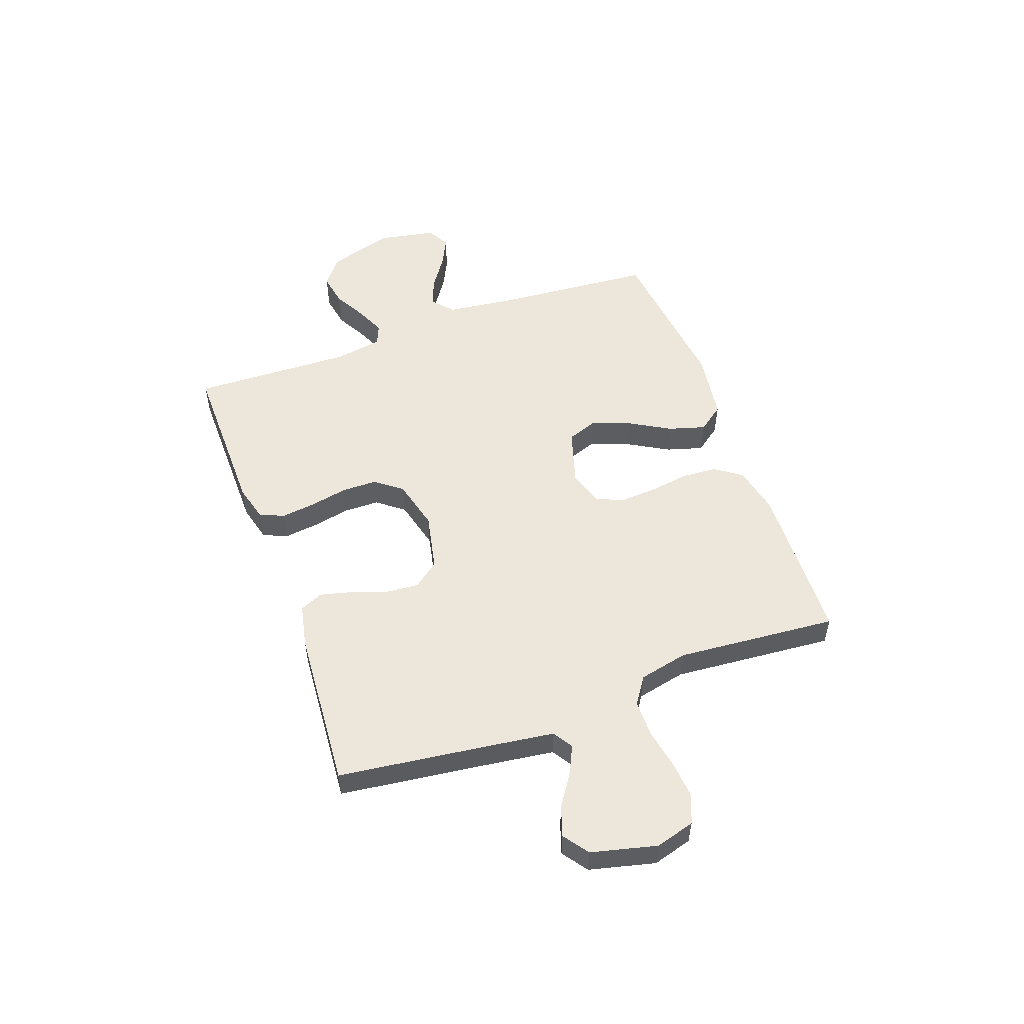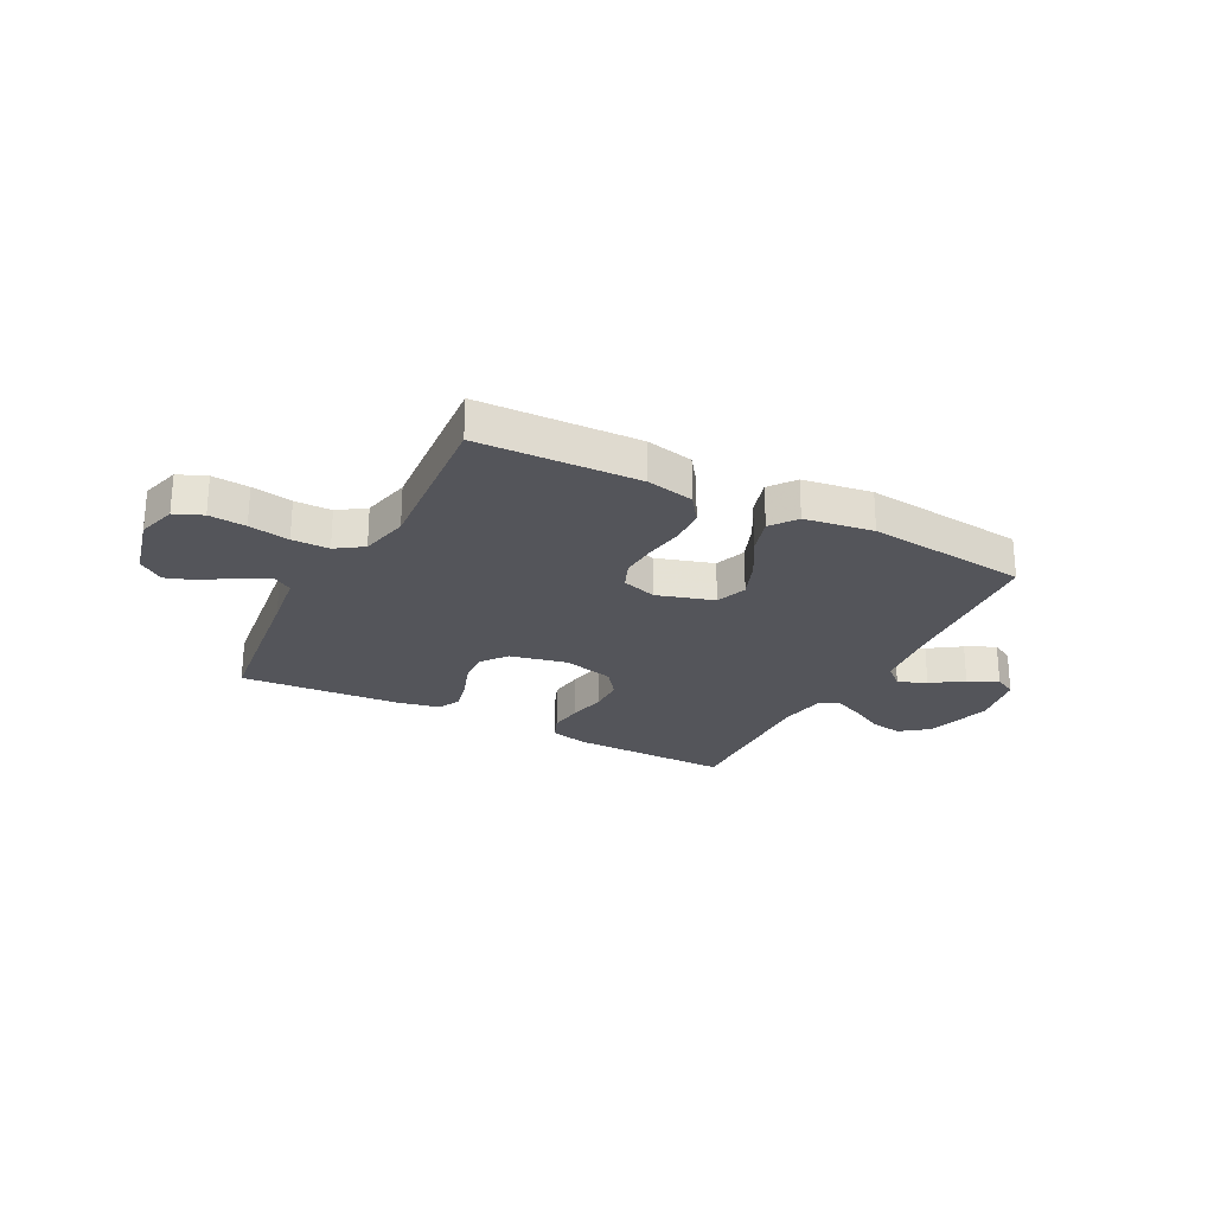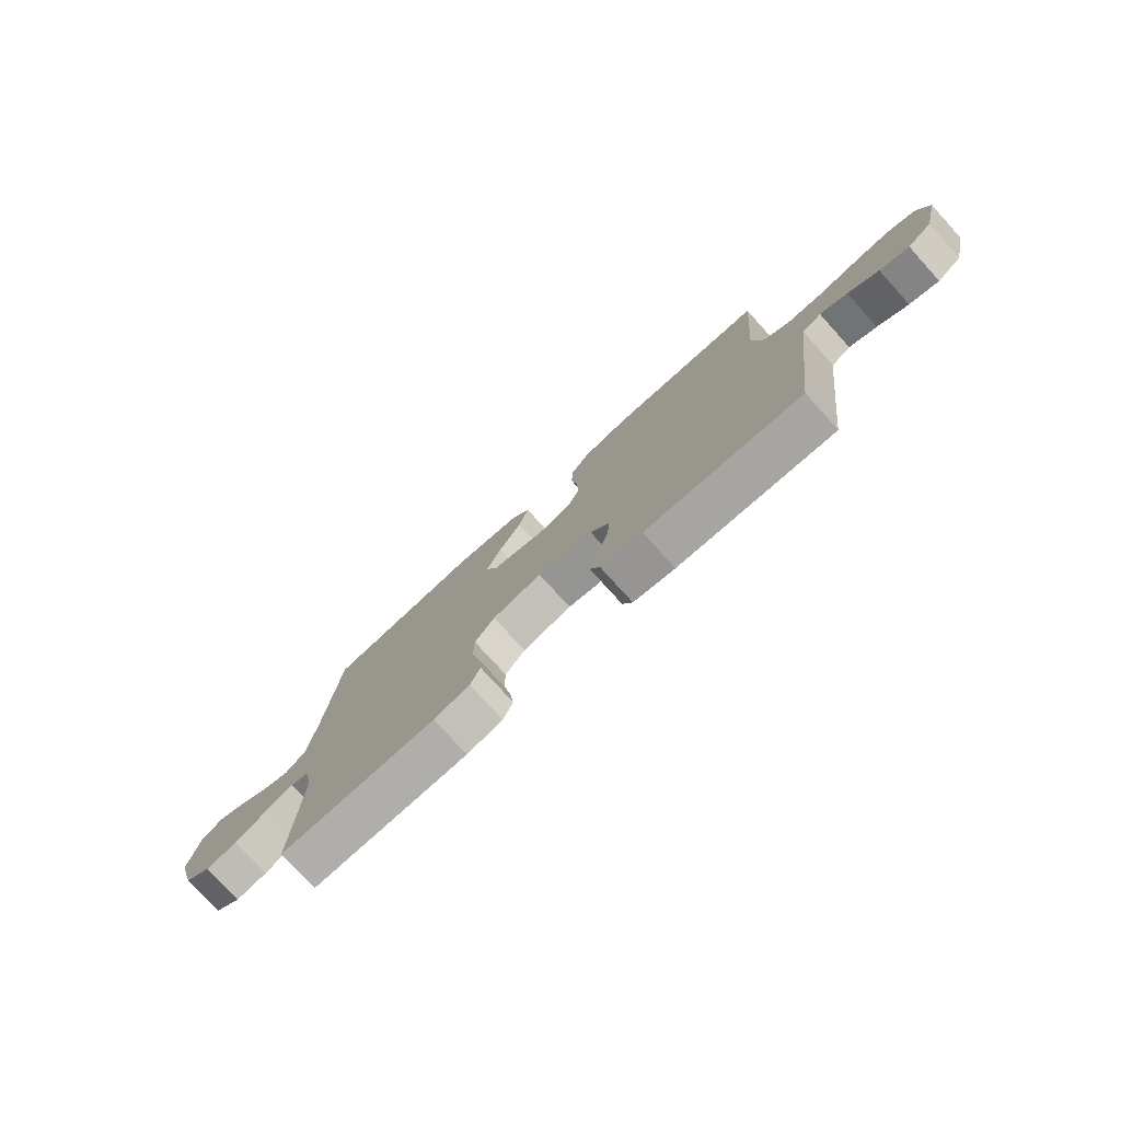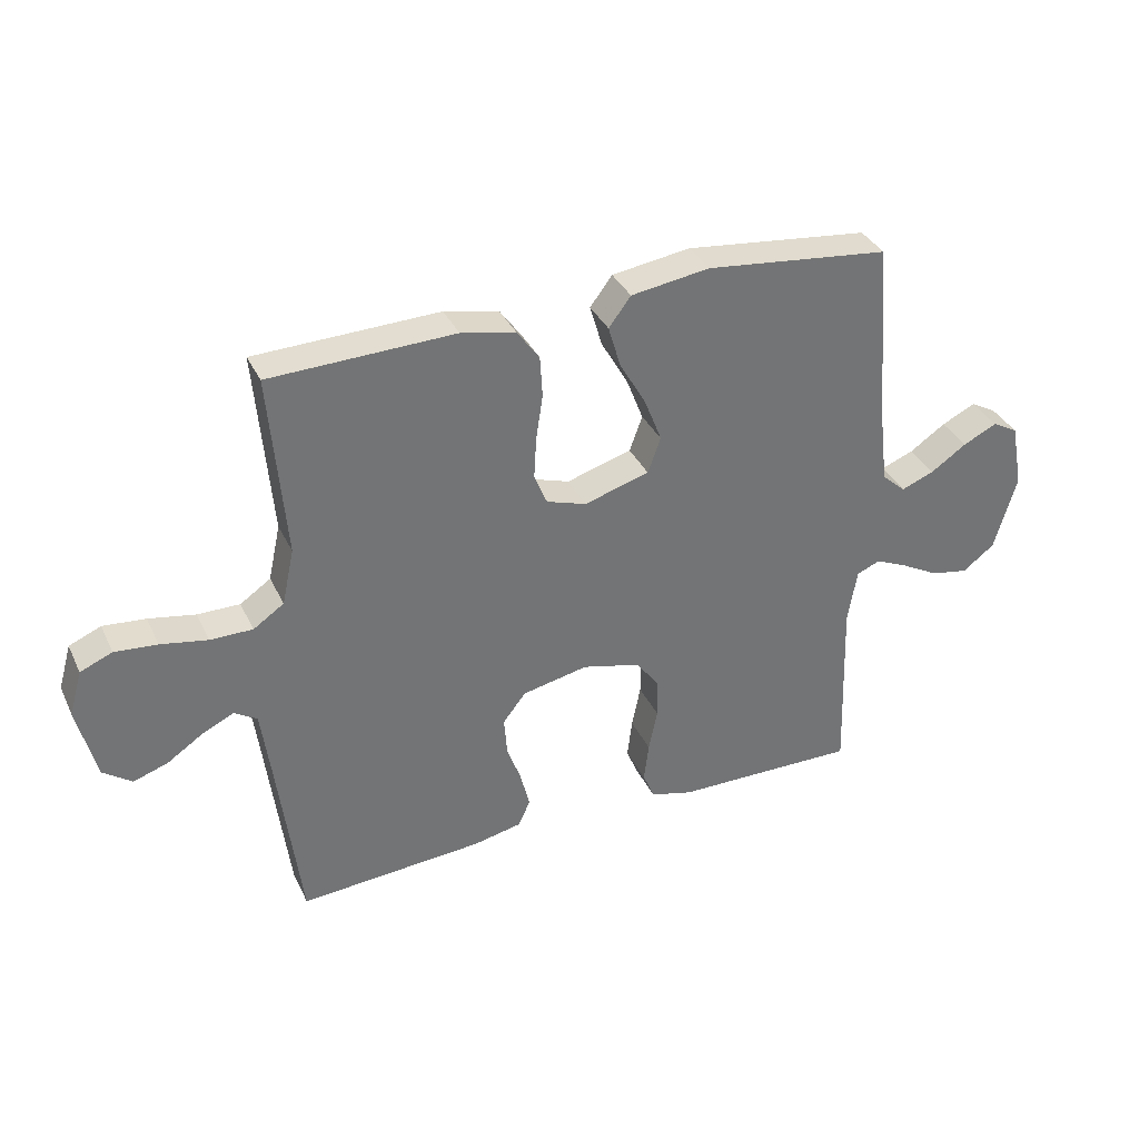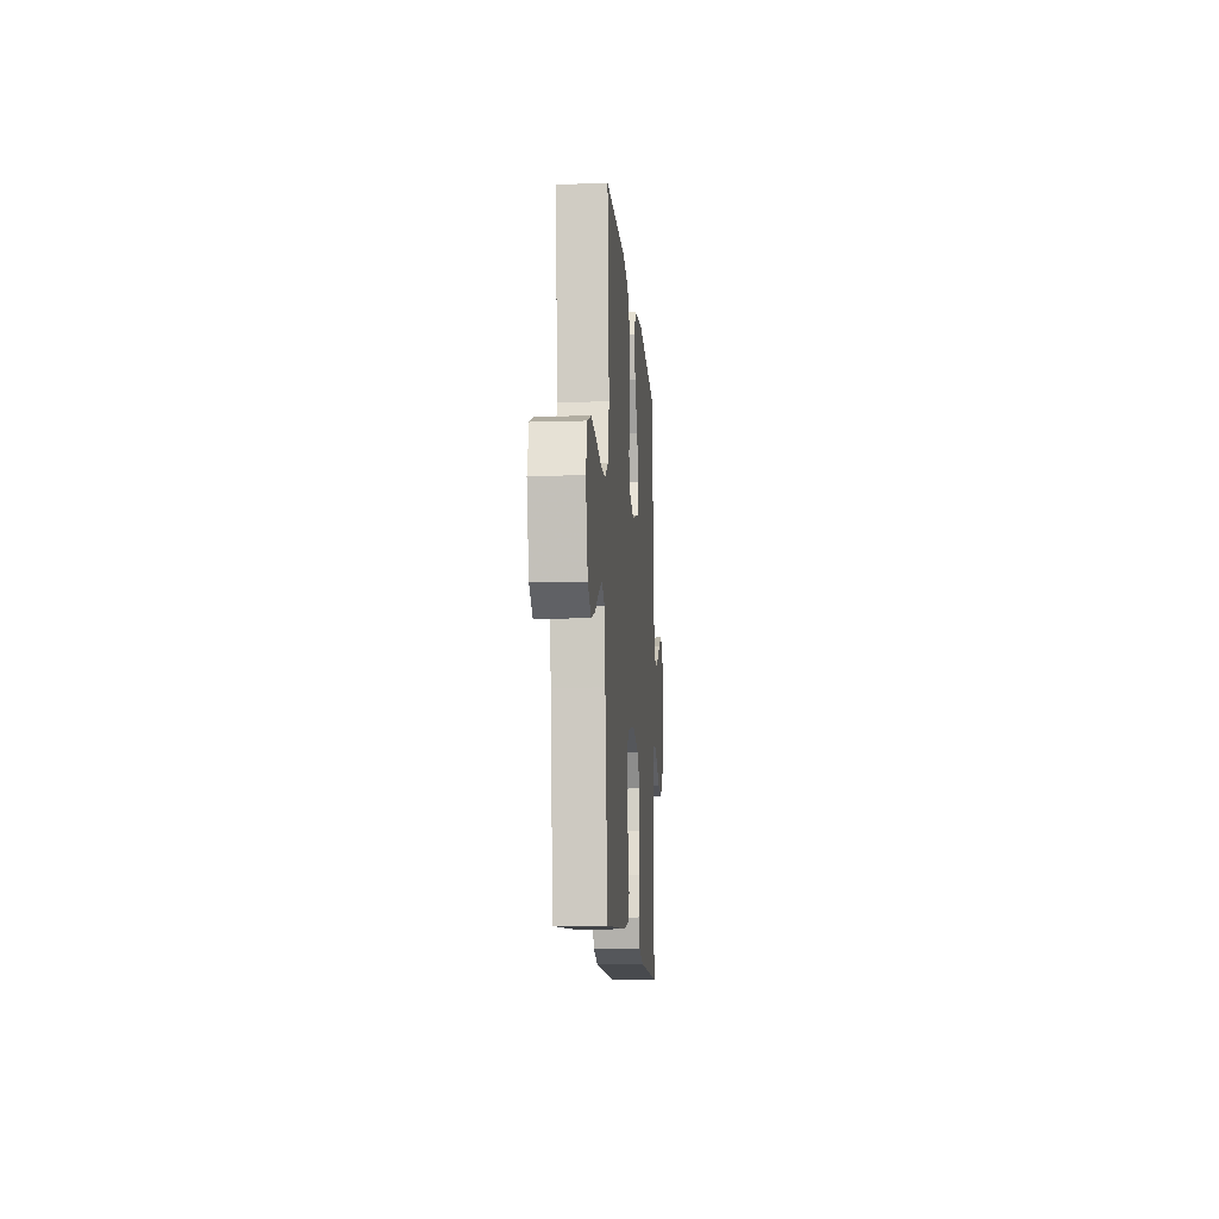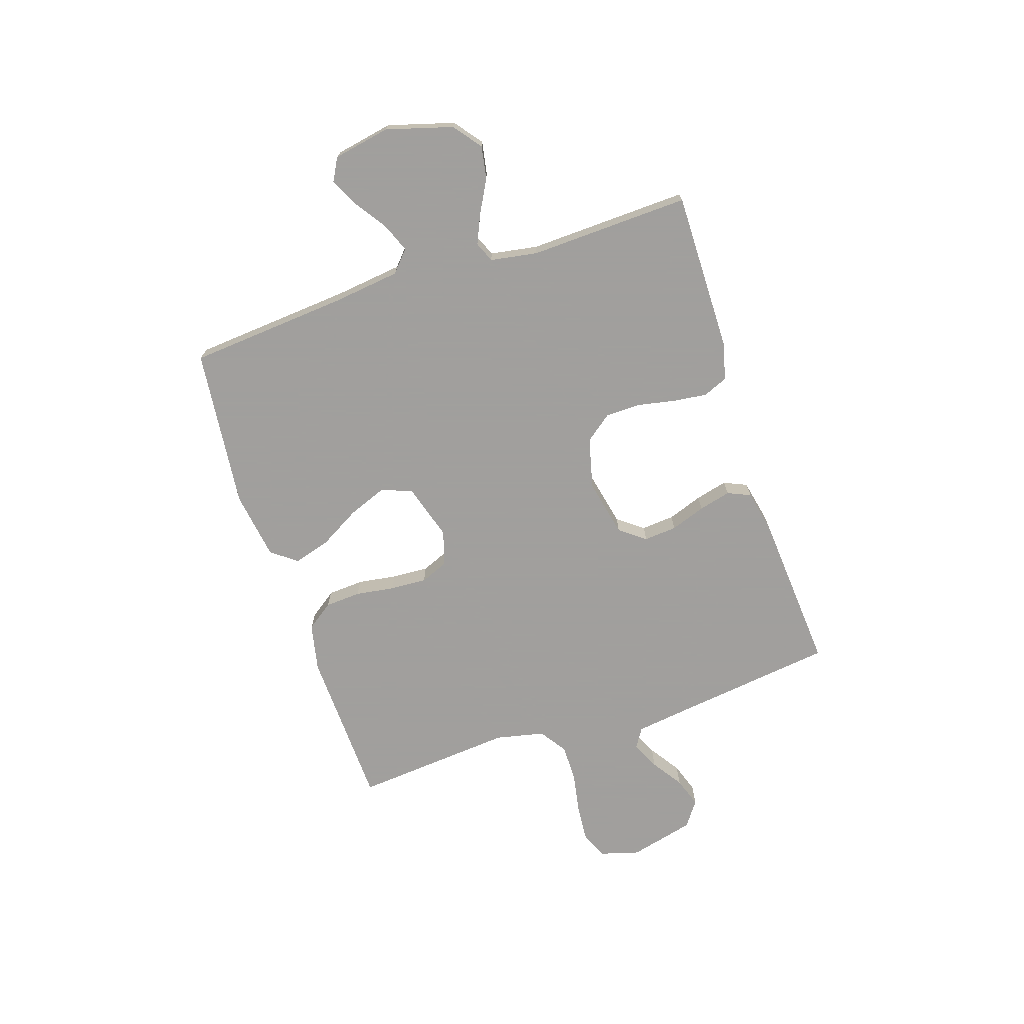
<metadata>
{"format":"obj","ext":"obj","renderer":"f3d","projection":"perspective","resolution":1024,"background":"white","views":[{"elev":53.0,"azim":-109.9,"up":"+Y"},{"elev":-25.0,"azim":-27.5,"up":"+Y"},{"elev":-77.3,"azim":-137.8,"up":"+Z"},{"elev":35.2,"azim":-22.9,"up":"+Z"},{"elev":-12.3,"azim":-85.6,"up":"+Z"},{"elev":-71.5,"azim":108.3,"up":"+Y"}]}
</metadata>
<code>
v 0.5 0.07 0.5
v 0.524 0.07 0.2
v 0.539 0.07 0.076
v 0.578 0.07 0.041
v 0.631 0.07 0.062
v 0.69 0.07 0.102
v 0.745 0.07 0.129
v 0.787 0.07 0.106
v 0.807 0.07 0
v 0.771 0.07 -0.124
v 0.719 0.07 -0.164
v 0.658 0.07 -0.153
v 0.597 0.07 -0.12
v 0.543 0.07 -0.096
v 0.505 0.07 -0.112
v 0.49 0.07 -0.2
v 0.5 0.07 -0.5
v 0.2 0.07 -0.497
v 0.131 0.07 -0.479
v 0.112 0.07 -0.433
v 0.12 0.07 -0.369
v 0.134 0.07 -0.299
v 0.133 0.07 -0.234
v 0.095 0.07 -0.184
v 0 0.07 -0.16
v -0.107 0.07 -0.183
v -0.144 0.07 -0.231
v -0.139 0.07 -0.293
v -0.116 0.07 -0.358
v -0.101 0.07 -0.418
v -0.12 0.07 -0.461
v -0.2 0.07 -0.478
v -0.5 0.07 -0.5
v -0.538 0.07 -0.2
v -0.552 0.07 -0.096
v -0.589 0.07 -0.073
v -0.641 0.07 -0.098
v -0.699 0.07 -0.137
v -0.755 0.07 -0.156
v -0.802 0.07 -0.122
v -0.832 0.07 0
v -0.811 0.07 0.073
v -0.759 0.07 0.095
v -0.69 0.07 0.089
v -0.614 0.07 0.075
v -0.545 0.07 0.075
v -0.495 0.07 0.109
v -0.475 0.07 0.2
v -0.5 0.07 0.5
v -0.2 0.07 0.51
v -0.111 0.07 0.491
v -0.075 0.07 0.441
v -0.071 0.07 0.374
v -0.082 0.07 0.301
v -0.086 0.07 0.233
v -0.065 0.07 0.182
v 0 0.07 0.161
v 0.106 0.07 0.193
v 0.127 0.07 0.251
v 0.099 0.07 0.323
v 0.056 0.07 0.398
v 0.036 0.07 0.466
v 0.072 0.07 0.514
v 0.2 0.07 0.533
v 0.5 0 0.5
v 0.524 0 0.2
v 0.539 0 0.076
v 0.578 0 0.041
v 0.631 0 0.062
v 0.69 0 0.102
v 0.745 0 0.129
v 0.787 0 0.106
v 0.807 0 0
v 0.771 0 -0.124
v 0.719 0 -0.164
v 0.658 0 -0.153
v 0.597 0 -0.12
v 0.543 0 -0.096
v 0.505 0 -0.112
v 0.49 0 -0.2
v 0.5 0 -0.5
v 0.2 0 -0.497
v 0.131 0 -0.479
v 0.112 0 -0.433
v 0.12 0 -0.369
v 0.134 0 -0.299
v 0.133 0 -0.234
v 0.095 0 -0.184
v 0 0 -0.16
v -0.107 0 -0.183
v -0.144 0 -0.231
v -0.139 0 -0.293
v -0.116 0 -0.358
v -0.101 0 -0.418
v -0.12 0 -0.461
v -0.2 0 -0.478
v -0.5 0 -0.5
v -0.538 0 -0.2
v -0.552 0 -0.096
v -0.589 0 -0.073
v -0.641 0 -0.098
v -0.699 0 -0.137
v -0.755 0 -0.156
v -0.802 0 -0.122
v -0.832 0 0
v -0.811 0 0.073
v -0.759 0 0.095
v -0.69 0 0.089
v -0.614 0 0.075
v -0.545 0 0.075
v -0.495 0 0.109
v -0.475 0 0.2
v -0.5 0 0.5
v -0.2 0 0.51
v -0.111 0 0.491
v -0.075 0 0.441
v -0.071 0 0.374
v -0.082 0 0.301
v -0.086 0 0.233
v -0.065 0 0.182
v 0 0 0.161
v 0.106 0 0.193
v 0.127 0 0.251
v 0.099 0 0.323
v 0.056 0 0.398
v 0.036 0 0.466
v 0.072 0 0.514
v 0.2 0 0.533
f 64 1 2
f 63 64 2
f 62 63 2
f 61 62 2
f 60 61 2
f 59 60 2 3
f 58 59 3 4
f 57 58 4
f 52 53 54
f 51 52 54
f 50 51 54
f 49 50 54
f 48 49 54
f 47 48 54 55
f 46 47 55 56
f 43 44 45
f 42 43 45
f 41 42 45
f 40 41 45
f 39 40 45
f 38 39 45
f 37 38 45
f 36 37 45 46
f 46 56 57
f 36 46 57
f 35 36 57
f 32 33 34
f 31 32 34
f 30 31 34
f 29 30 34
f 28 29 34
f 27 28 34 35
f 20 21 22
f 19 20 22
f 18 19 22
f 17 18 22
f 16 17 22
f 15 16 22 23
f 14 15 23 24
f 11 12 13
f 10 11 13
f 9 10 13
f 8 9 13
f 7 8 13
f 6 7 13
f 5 6 13
f 4 5 13 14
f 14 24 25
f 4 14 25
f 57 4 25
f 26 27 35 57
f 25 26 57
f 66 65 128
f 66 128 127
f 66 127 126
f 66 126 125
f 66 125 124
f 67 66 124 123
f 68 67 123 122
f 68 122 121
f 118 117 116
f 118 116 115
f 118 115 114
f 118 114 113
f 118 113 112
f 119 118 112 111
f 120 119 111 110
f 109 108 107
f 109 107 106
f 109 106 105
f 109 105 104
f 109 104 103
f 109 103 102
f 109 102 101
f 110 109 101 100
f 121 120 110
f 121 110 100
f 121 100 99
f 98 97 96
f 98 96 95
f 98 95 94
f 98 94 93
f 98 93 92
f 99 98 92 91
f 86 85 84
f 86 84 83
f 86 83 82
f 86 82 81
f 86 81 80
f 87 86 80 79
f 88 87 79 78
f 77 76 75
f 77 75 74
f 77 74 73
f 77 73 72
f 77 72 71
f 77 71 70
f 77 70 69
f 78 77 69 68
f 89 88 78
f 89 78 68
f 89 68 121
f 121 99 91 90
f 121 90 89
f 1 65 66 2
f 2 66 67 3
f 3 67 68 4
f 4 68 69 5
f 5 69 70 6
f 6 70 71 7
f 7 71 72 8
f 8 72 73 9
f 9 73 74 10
f 10 74 75 11
f 11 75 76 12
f 12 76 77 13
f 13 77 78 14
f 14 78 79 15
f 15 79 80 16
f 16 80 81 17
f 17 81 82 18
f 18 82 83 19
f 19 83 84 20
f 20 84 85 21
f 21 85 86 22
f 22 86 87 23
f 23 87 88 24
f 24 88 89 25
f 25 89 90 26
f 26 90 91 27
f 27 91 92 28
f 28 92 93 29
f 29 93 94 30
f 30 94 95 31
f 31 95 96 32
f 32 96 97 33
f 33 97 98 34
f 34 98 99 35
f 35 99 100 36
f 36 100 101 37
f 37 101 102 38
f 38 102 103 39
f 39 103 104 40
f 40 104 105 41
f 41 105 106 42
f 42 106 107 43
f 43 107 108 44
f 44 108 109 45
f 45 109 110 46
f 46 110 111 47
f 47 111 112 48
f 48 112 113 49
f 49 113 114 50
f 50 114 115 51
f 51 115 116 52
f 52 116 117 53
f 53 117 118 54
f 54 118 119 55
f 55 119 120 56
f 56 120 121 57
f 57 121 122 58
f 58 122 123 59
f 59 123 124 60
f 60 124 125 61
f 61 125 126 62
f 62 126 127 63
f 63 127 128 64
f 64 128 65 1

</code>
